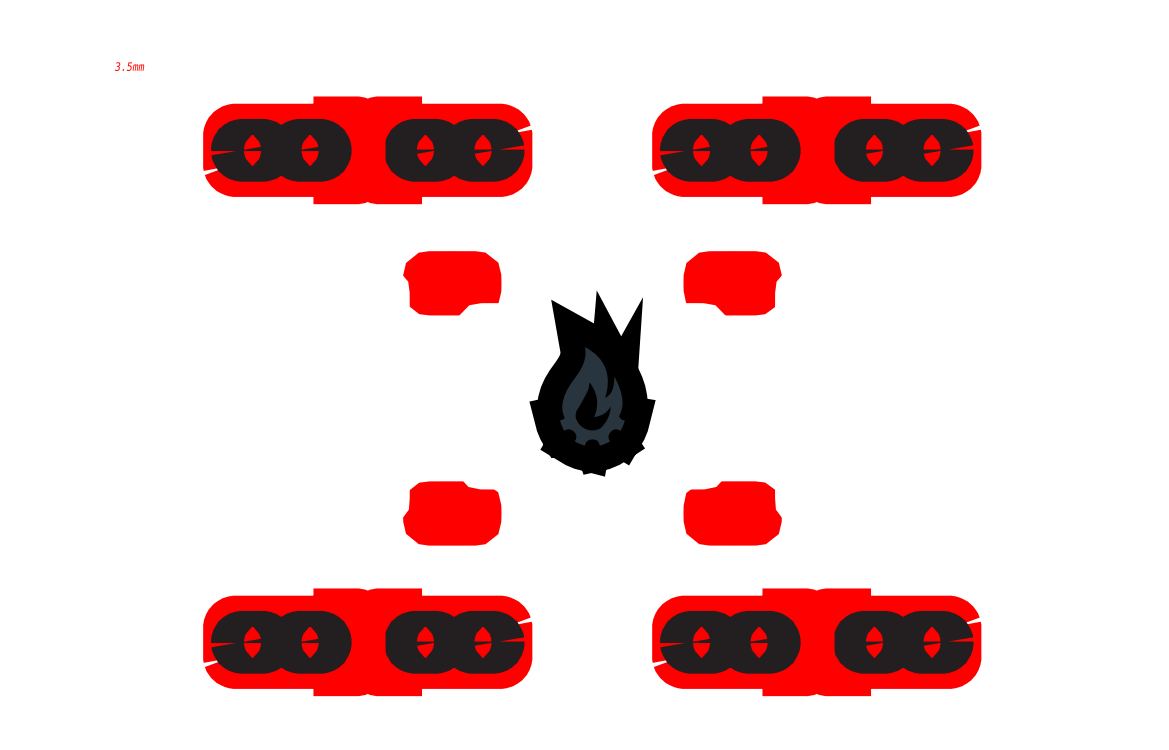
<metadata>
{"format":"dxf","ext":"dxf","renderer":"ezdxf+matplotlib","layout":"modelspace","background":"white","min_lineweight":24,"dpi":150}
</metadata>
<code>
0
SECTION
2
ENTITIES
0
INSERT
8
Layer 1
2
block 2
10
0
20
0
30
0
0
MTEXT
8
Layer 1
10
-39.07
20
363.7
30
0
40
2.064
41
0
46
0
71
     7
72
     1
1
\fCambria|b1|i0|c0|p34;\W0.8473;@flameAutomation, Updated: April/2024
73
     1
44
1
0
MTEXT
8
Layer 1
10
-39.07
20
360.2
30
0
40
2.064
41
0
46
0
71
     7
72
     1
1
\fCambria|b1|i0|c0|p34;\W0.8473;Design for \C1;\c255;3.5mm\C7;\c16777215; Acrylic Sheets
73
     1
44
1
0
SPLINE
8
Layer 1
210
0
220
0
230
1
70
    11
71
     3
72
    98
73
    94
74
     0
42
1e-10
43
1e-10
12
1
22
0
32
0
13
1
23
0
33
0
40
0
40
0
40
0
40
0
40
1
40
1
40
1
40
2
40
2
40
2
40
3
40
3
40
3
40
4
40
4
40
4
40
5
40
5
40
5
40
6
40
6
40
6
40
7
40
7
40
7
40
8
40
8
40
8
40
9
40
9
40
9
40
10
40
10
40
10
40
11
40
11
40
11
40
12
40
12
40
12
40
13
40
13
40
13
40
14
40
14
40
14
40
15
40
15
40
15
40
16
40
16
40
16
40
17
40
17
40
17
40
18
40
18
40
18
40
19
40
19
40
19
40
20
40
20
40
20
40
21
40
21
40
21
40
22
40
22
40
22
40
23
40
23
40
23
40
24
40
24
40
24
40
25
40
25
40
25
40
26
40
26
40
26
40
27
40
27
40
27
40
28
40
28
40
28
40
29
40
29
40
29
40
30
40
30
40
30
40
31
40
31
40
31
40
31
10
96.29
20
275.6
30
0
10
96.88
20
276.6
30
0
10
97.19
20
277.8
30
0
10
97.13
20
279.1
30
0
10
97.03
20
281.2
30
0
10
96.26
20
283.2
30
0
10
95.15
20
285.2
30
0
10
94.96
20
283.2
30
0
10
95.05
20
281.2
30
0
10
92.88
20
280.1
30
0
10
93.61
20
282.5
30
0
10
93.85
20
284.8
30
0
10
92.97
20
287.2
30
0
10
92.07
20
289.6
30
0
10
90.27
20
291.3
30
0
10
87.9
20
292.5
30
0
10
88.6
20
289.2
30
0
10
86.71
20
286.6
30
0
10
84.85
20
284.1
30
0
10
83.58
20
282.3
30
0
10
82.63
20
280.5
30
0
10
82.39
20
278.4
30
0
10
82.26
20
277.3
30
0
10
82.48
20
276.1
30
0
10
82.96
20
275.1
30
0
10
82.94
20
275.1
30
0
10
82.93
20
275.1
30
0
10
82.91
20
275.1
30
0
10
82.62
20
274.7
30
0
10
82.23
20
274.6
30
0
10
81.82
20
274.5
30
0
10
82.03
20
273.6
30
0
10
82.38
20
272.8
30
0
10
82.86
20
272
30
0
10
82.89
20
272
30
0
10
82.9
20
272
30
0
10
82.91
20
272
30
0
10
82.94
20
272
30
0
10
82.98
20
272
30
0
10
83.01
20
272.1
30
0
10
83.44
20
272.4
30
0
10
83.91
20
272.5
30
0
10
84.41
20
272.3
30
0
10
84.83
20
272.1
30
0
10
85.17
20
271.9
30
0
10
85.44
20
271.5
30
0
10
85.89
20
270.9
30
0
10
85.92
20
270.3
30
0
10
85.58
20
269.7
30
0
10
85.53
20
269.6
30
0
10
85.47
20
269.5
30
0
10
85.41
20
269.4
30
0
10
86.2
20
268.9
30
0
10
87.04
20
268.6
30
0
10
87.95
20
268.4
30
0
10
87.96
20
268.4
30
0
10
87.97
20
268.5
30
0
10
87.98
20
268.5
30
0
10
88.05
20
268.9
30
0
10
88.22
20
269.3
30
0
10
88.56
20
269.5
30
0
10
89.17
20
269.9
30
0
10
89.83
20
270
30
0
10
90.52
20
269.8
30
0
10
90.86
20
269.6
30
0
10
91.12
20
269.4
30
0
10
91.28
20
269.1
30
0
10
91.4
20
268.9
30
0
10
91.47
20
268.6
30
0
10
91.56
20
268.4
30
0
10
92.17
20
268.4
30
0
10
93.54
20
269
30
0
10
94.07
20
269.4
30
0
10
94.03
20
269.5
30
0
10
94
20
269.5
30
0
10
93.97
20
269.6
30
0
10
93.67
20
270
30
0
10
93.6
20
270.5
30
0
10
93.77
20
271
30
0
10
93.91
20
271.4
30
0
10
94.16
20
271.7
30
0
10
94.49
20
272
30
0
10
95.11
20
272.5
30
0
10
95.74
20
272.5
30
0
10
96.42
20
272.1
30
0
10
96.48
20
272.1
30
0
10
96.54
20
272
30
0
10
96.61
20
272
30
0
10
97.11
20
272.8
30
0
10
97.46
20
273.6
30
0
10
97.67
20
274.5
30
0
10
96.92
20
274.6
30
0
10
96.5
20
275
30
0
10
96.29
20
275.6
30
0
0
SPLINE
8
Layer 1
210
0
220
0
230
1
70
    11
71
     3
72
    35
73
    31
74
     0
42
1e-10
43
1e-10
12
1
22
0
32
0
13
1
23
0
33
0
40
0
40
0
40
0
40
0
40
1
40
1
40
1
40
2
40
2
40
2
40
3
40
3
40
3
40
4
40
4
40
4
40
5
40
5
40
5
40
6
40
6
40
6
40
7
40
7
40
7
40
8
40
8
40
8
40
9
40
9
40
9
40
10
40
10
40
10
40
10
10
89.98
20
272.1
30
0
10
88.91
20
272
30
0
10
87.94
20
272.3
30
0
10
87.11
20
273
30
0
10
86.39
20
273.6
30
0
10
85.92
20
274.3
30
0
10
85.69
20
275.2
30
0
10
85.54
20
275.9
30
0
10
85.74
20
276.6
30
0
10
85.91
20
277
30
0
10
86.2
20
277.5
30
0
10
86.54
20
277.9
30
0
10
86.82
20
278.4
30
0
10
87.47
20
279.6
30
0
10
88.14
20
280.8
30
0
10
88.7
20
282
30
0
10
88.94
20
282.6
30
0
10
88.92
20
283.2
30
0
10
89.03
20
283.9
30
0
10
91.04
20
281.2
30
0
10
91.5
20
278.4
30
0
10
90.14
20
275.4
30
0
10
92.08
20
275.6
30
0
10
93.42
20
276.4
30
0
10
94.22
20
278
30
0
10
94.14
20
275.8
30
0
10
93.27
20
274
30
0
10
91.65
20
272.6
30
0
10
91.14
20
272.3
30
0
10
90.57
20
272.1
30
0
10
89.98
20
272.1
30
0
0
HATCH
8
Layer 1
10
0
20
0
30
0
210
0
220
0
230
1
2
SOLID
70
     1
71
     0
91
        2
92
        1
93
        1
72
     4
94
        3
73
     0
74
     1
95
       98
96
       94
40
0
40
0
40
0
40
0
40
1
40
1
40
1
40
2
40
2
40
2
40
3
40
3
40
3
40
4
40
4
40
4
40
5
40
5
40
5
40
6
40
6
40
6
40
7
40
7
40
7
40
8
40
8
40
8
40
9
40
9
40
9
40
10
40
10
40
10
40
11
40
11
40
11
40
12
40
12
40
12
40
13
40
13
40
13
40
14
40
14
40
14
40
15
40
15
40
15
40
16
40
16
40
16
40
17
40
17
40
17
40
18
40
18
40
18
40
19
40
19
40
19
40
20
40
20
40
20
40
21
40
21
40
21
40
22
40
22
40
22
40
23
40
23
40
23
40
24
40
24
40
24
40
25
40
25
40
25
40
26
40
26
40
26
40
27
40
27
40
27
40
28
40
28
40
28
40
29
40
29
40
29
40
30
40
30
40
30
40
31
40
31
40
31
40
31
10
96.29
20
275.6
10
96.88
20
276.6
10
97.19
20
277.8
10
97.13
20
279.1
10
97.03
20
281.2
10
96.26
20
283.2
10
95.15
20
285.2
10
94.96
20
283.2
10
95.05
20
281.2
10
92.88
20
280.1
10
93.61
20
282.5
10
93.85
20
284.8
10
92.97
20
287.2
10
92.07
20
289.6
10
90.27
20
291.3
10
87.9
20
292.5
10
88.6
20
289.2
10
86.71
20
286.6
10
84.85
20
284.1
10
83.58
20
282.3
10
82.63
20
280.5
10
82.39
20
278.4
10
82.26
20
277.3
10
82.48
20
276.1
10
82.96
20
275.1
10
82.94
20
275.1
10
82.93
20
275.1
10
82.91
20
275.1
10
82.62
20
274.7
10
82.23
20
274.6
10
81.82
20
274.5
10
82.03
20
273.6
10
82.38
20
272.8
10
82.86
20
272
10
82.89
20
272
10
82.9
20
272
10
82.91
20
272
10
82.94
20
272
10
82.98
20
272
10
83.01
20
272.1
10
83.44
20
272.4
10
83.91
20
272.5
10
84.41
20
272.3
10
84.83
20
272.1
10
85.17
20
271.9
10
85.44
20
271.5
10
85.89
20
270.9
10
85.92
20
270.3
10
85.58
20
269.7
10
85.53
20
269.6
10
85.47
20
269.5
10
85.41
20
269.4
10
86.2
20
268.9
10
87.04
20
268.6
10
87.95
20
268.4
10
87.96
20
268.4
10
87.97
20
268.5
10
87.98
20
268.5
10
88.05
20
268.9
10
88.22
20
269.3
10
88.56
20
269.5
10
89.17
20
269.9
10
89.83
20
270
10
90.52
20
269.8
10
90.86
20
269.6
10
91.12
20
269.4
10
91.28
20
269.1
10
91.4
20
268.9
10
91.47
20
268.6
10
91.56
20
268.4
10
92.17
20
268.4
10
93.54
20
269
10
94.07
20
269.4
10
94.03
20
269.5
10
94
20
269.5
10
93.97
20
269.6
10
93.67
20
270
10
93.6
20
270.5
10
93.77
20
271
10
93.91
20
271.4
10
94.16
20
271.7
10
94.49
20
272
10
95.11
20
272.5
10
95.74
20
272.5
10
96.42
20
272.1
10
96.48
20
272.1
10
96.54
20
272
10
96.61
20
272
10
97.11
20
272.8
10
97.46
20
273.6
10
97.67
20
274.5
10
96.92
20
274.6
10
96.5
20
275
10
96.29
20
275.6
97
        0
97
        0
92
        1
93
        1
72
     4
94
        3
73
     0
74
     1
95
       35
96
       31
40
0
40
0
40
0
40
0
40
1
40
1
40
1
40
2
40
2
40
2
40
3
40
3
40
3
40
4
40
4
40
4
40
5
40
5
40
5
40
6
40
6
40
6
40
7
40
7
40
7
40
8
40
8
40
8
40
9
40
9
40
9
40
10
40
10
40
10
40
10
10
89.98
20
272.1
10
88.91
20
272
10
87.94
20
272.3
10
87.11
20
273
10
86.39
20
273.6
10
85.92
20
274.3
10
85.69
20
275.2
10
85.54
20
275.9
10
85.74
20
276.6
10
85.91
20
277
10
86.2
20
277.5
10
86.54
20
277.9
10
86.82
20
278.4
10
87.47
20
279.6
10
88.14
20
280.8
10
88.7
20
282
10
88.94
20
282.6
10
88.92
20
283.2
10
89.03
20
283.9
10
91.04
20
281.2
10
91.5
20
278.4
10
90.14
20
275.4
10
92.08
20
275.6
10
93.42
20
276.4
10
94.22
20
278
10
94.14
20
275.8
10
93.27
20
274
10
91.65
20
272.6
10
91.14
20
272.3
10
90.57
20
272.1
10
89.98
20
272.1
97
        0
97
        0
75
     2
76
     1
98
        0
0
ENDSEC
0
EOF

</code>
